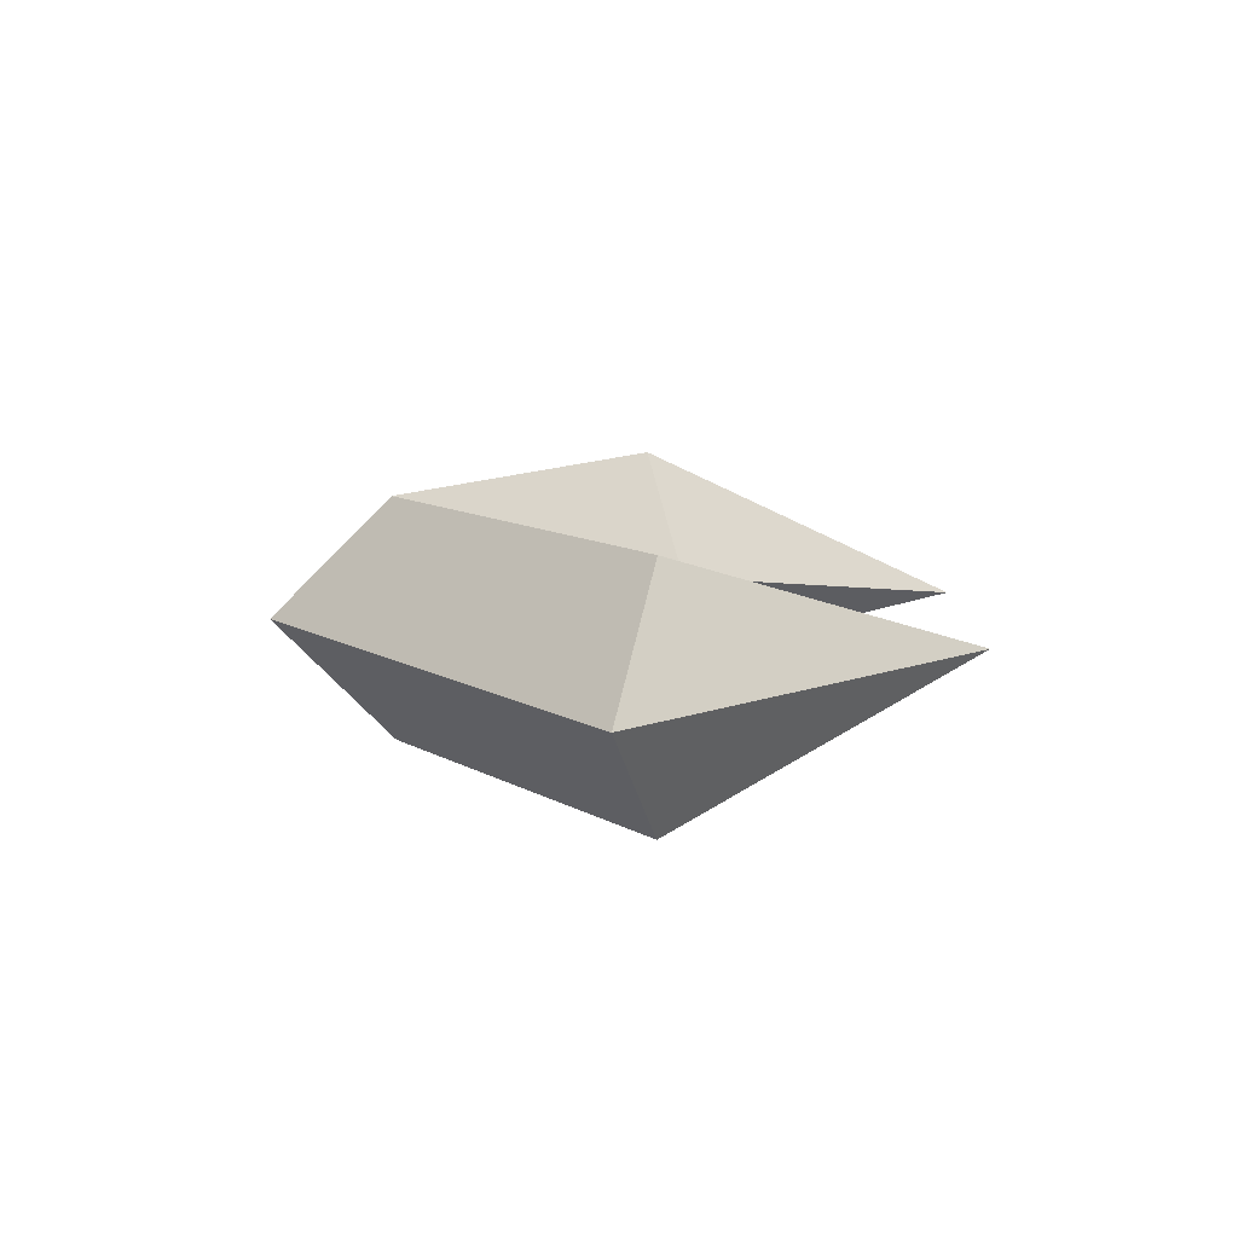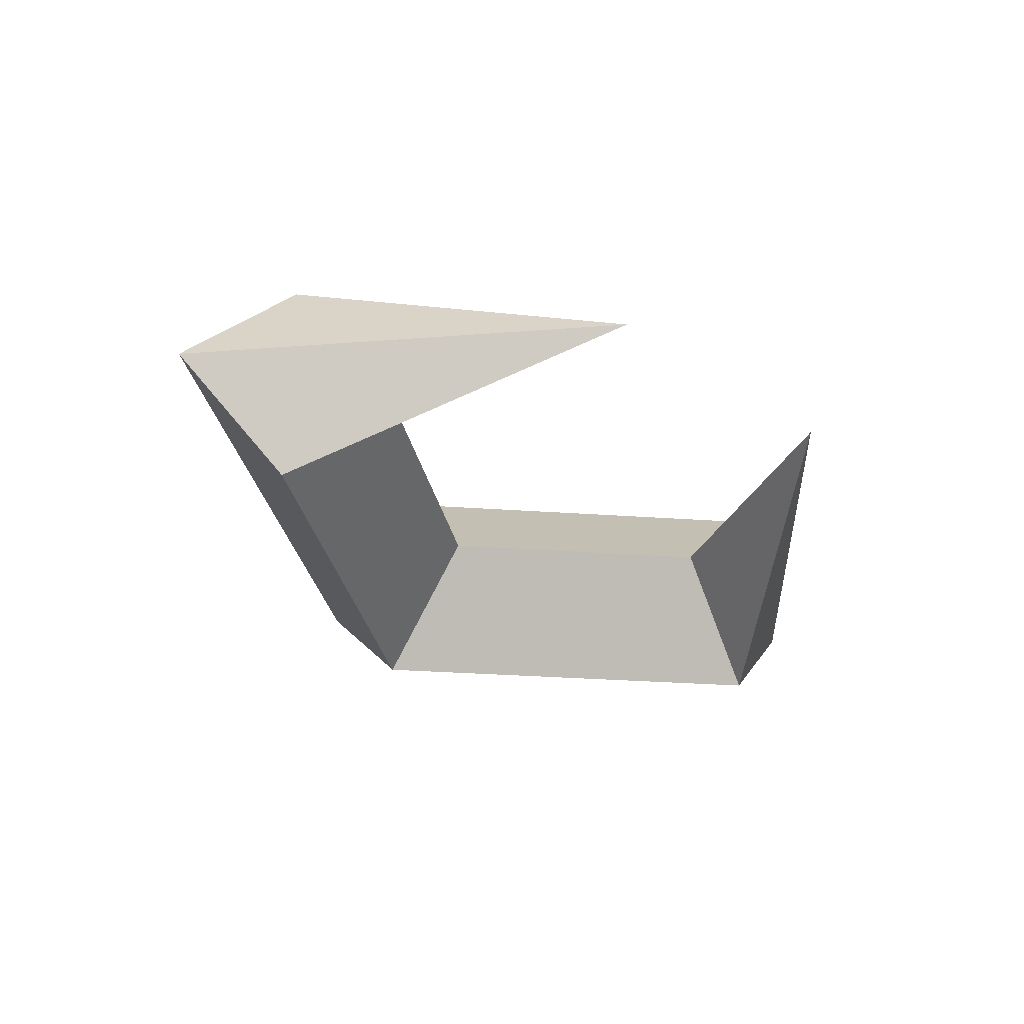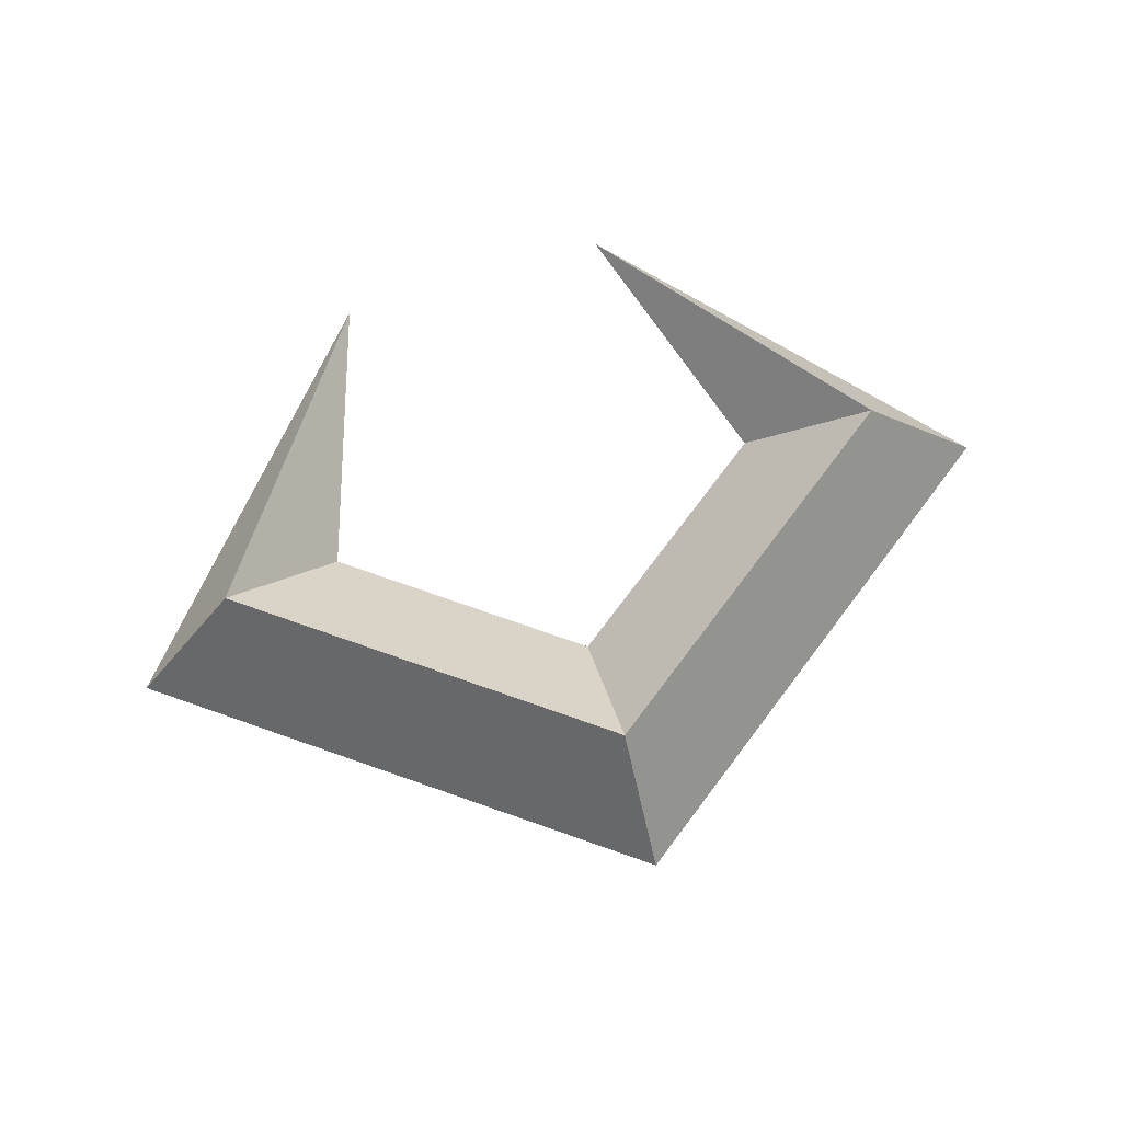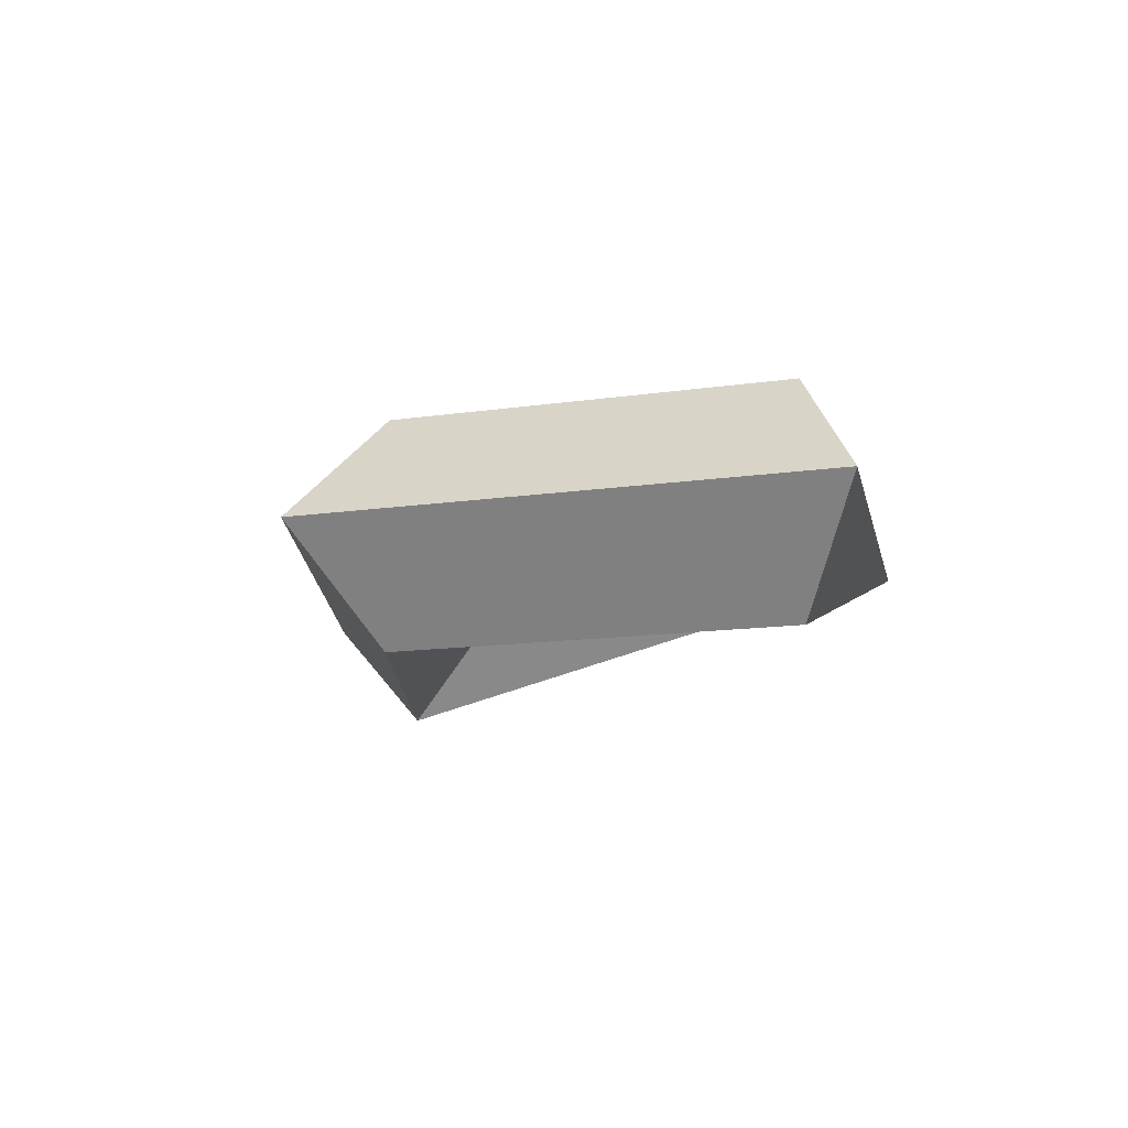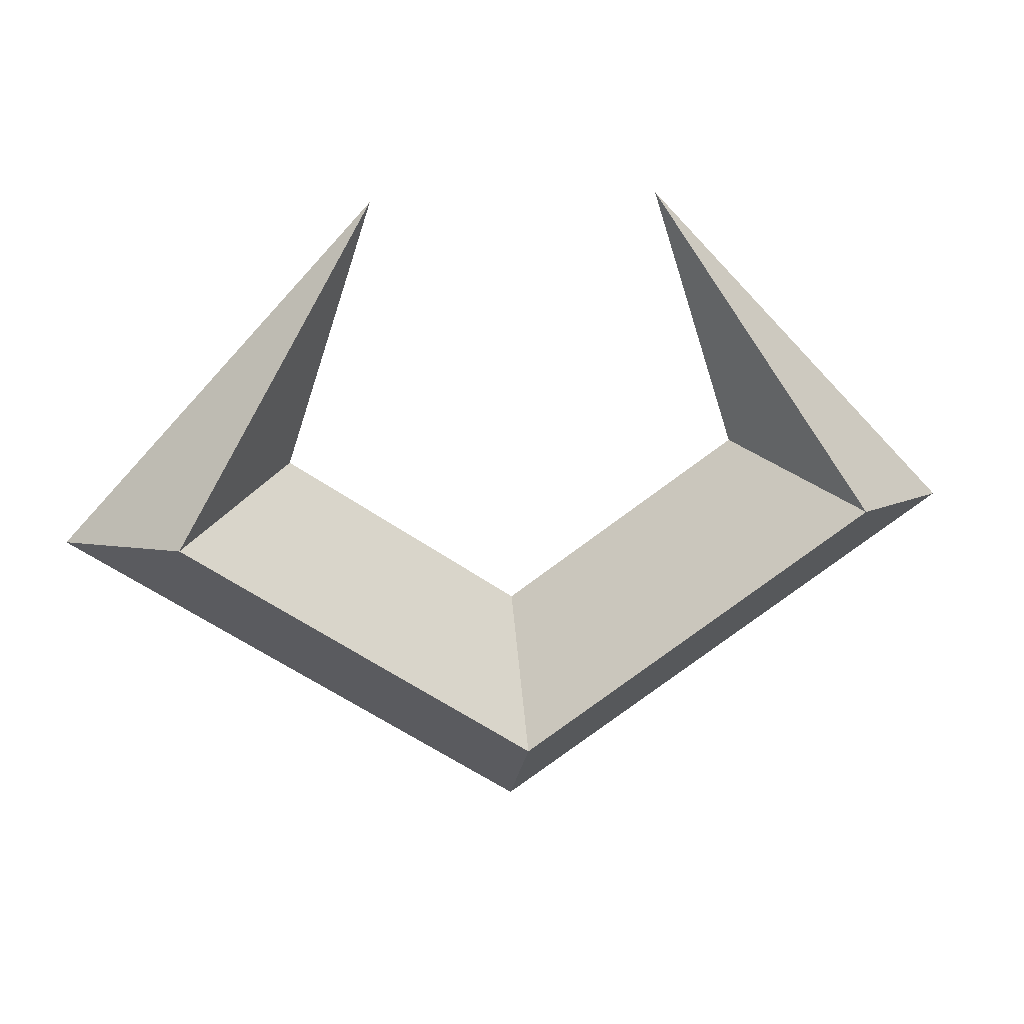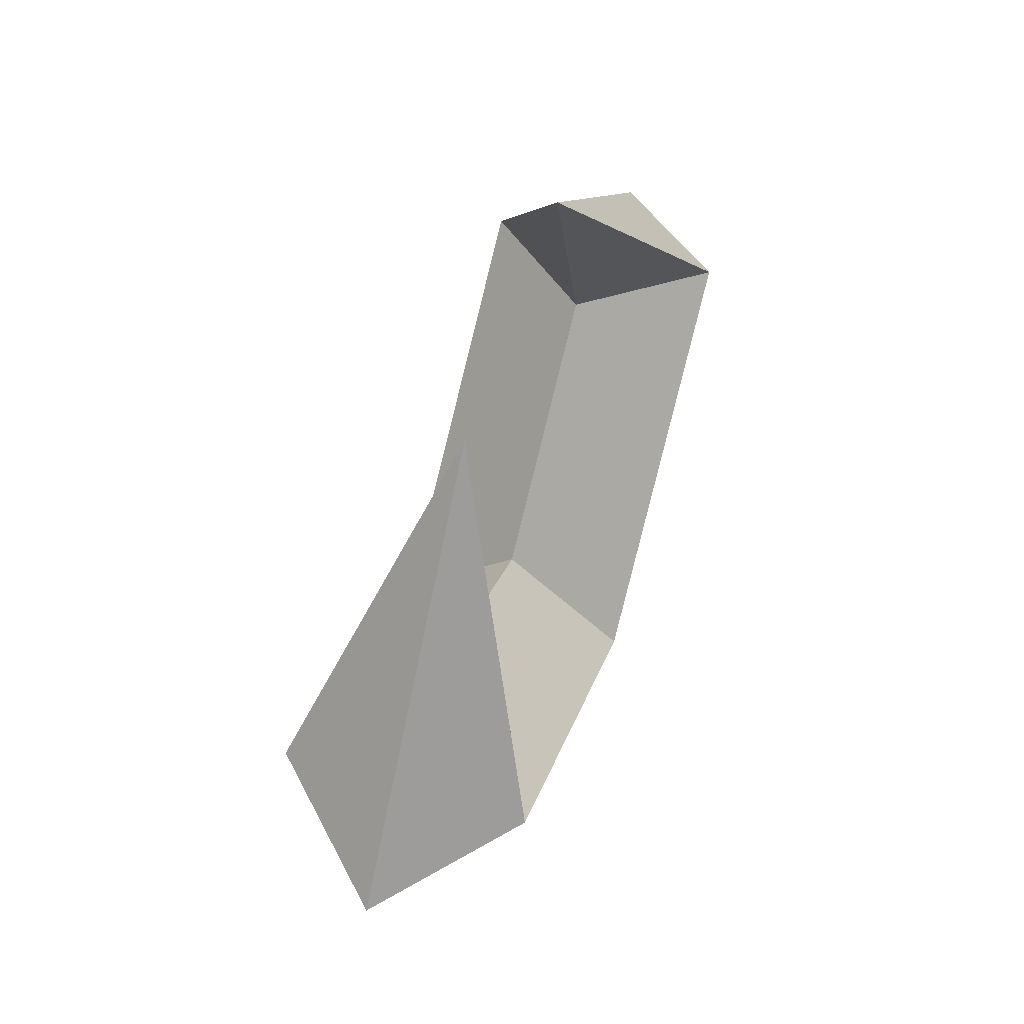
<metadata>
{"format":"obj","ext":"obj","renderer":"f3d","projection":"perspective","resolution":1024,"background":"white","views":[{"elev":11.1,"azim":89.7,"up":"+Z"},{"elev":-33.5,"azim":138.3,"up":"+Z"},{"elev":75.7,"azim":-17.1,"up":"+Z"},{"elev":-13.4,"azim":54.2,"up":"+Z"},{"elev":23.7,"azim":-8.6,"up":"+Y"},{"elev":58.6,"azim":-72.6,"up":"+Y"}]}
</metadata>
<code>
v 23.35 -1.199 0
v 17.58 0.7045 6.067
v 11.82 2.608 0
v 17.58 0.7045 -6.067
v 0.183 -17.85 0
v 0.2132 -11.79 6.067
v 0.2433 -5.719 0
v 0.2132 -11.79 -6.067
v -22.81 -0.9695 0
v -17.03 0.8765 6.067
v -11.25 2.723 0
v -17.03 0.8765 -6.067
v -6.779 16.27 1e-06
v 7.484 16.2 1e-06
o ungrouped
g ungrouped
f 1 2 5
f 2 6 5
f 2 3 6
f 3 7 6
f 3 4 7
f 4 8 7
f 4 1 8
f 1 5 8
f 5 6 9
f 6 10 9
f 6 7 10
f 7 11 10
f 7 8 11
f 8 12 11
f 8 5 12
f 5 9 12
f 9 10 13
f 10 11 13
f 11 12 13
f 12 9 13
f 14 2 1
f 14 3 2
f 14 4 3
f 14 1 4

</code>
